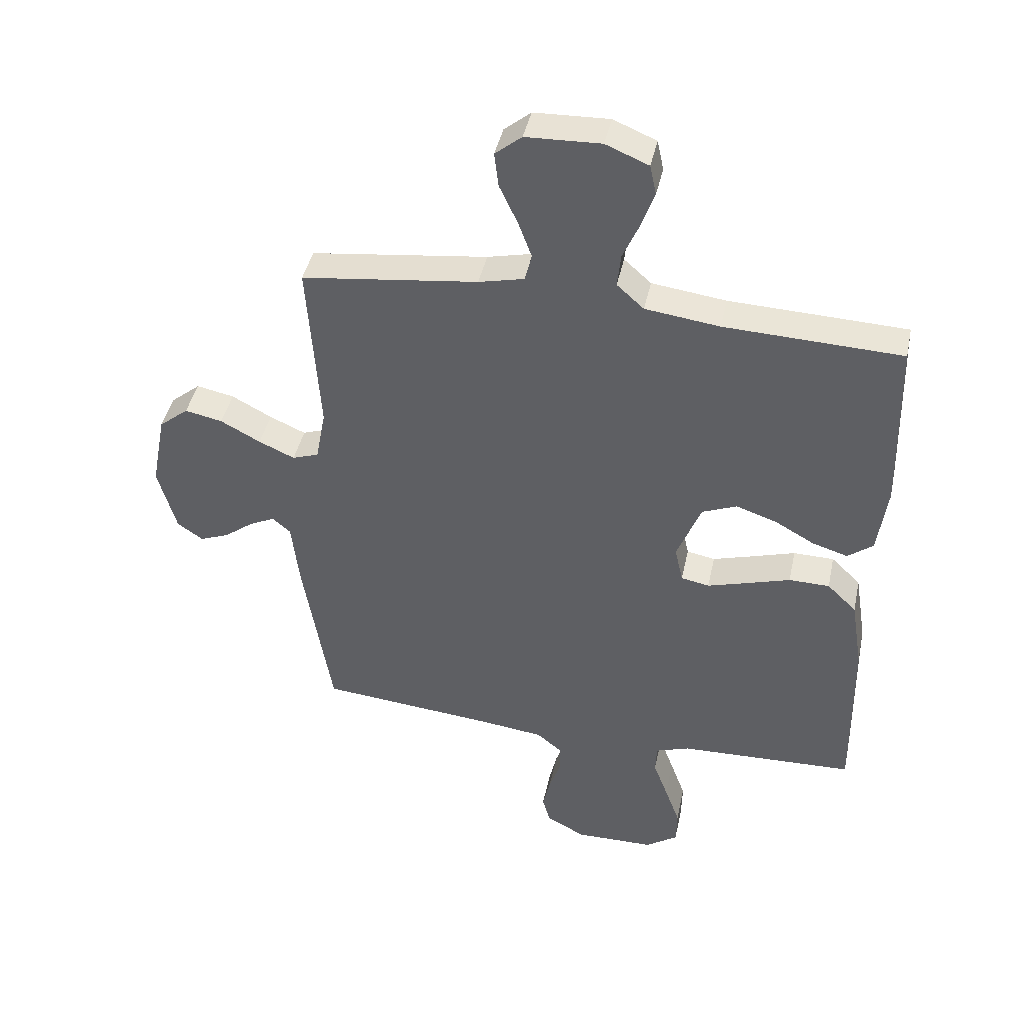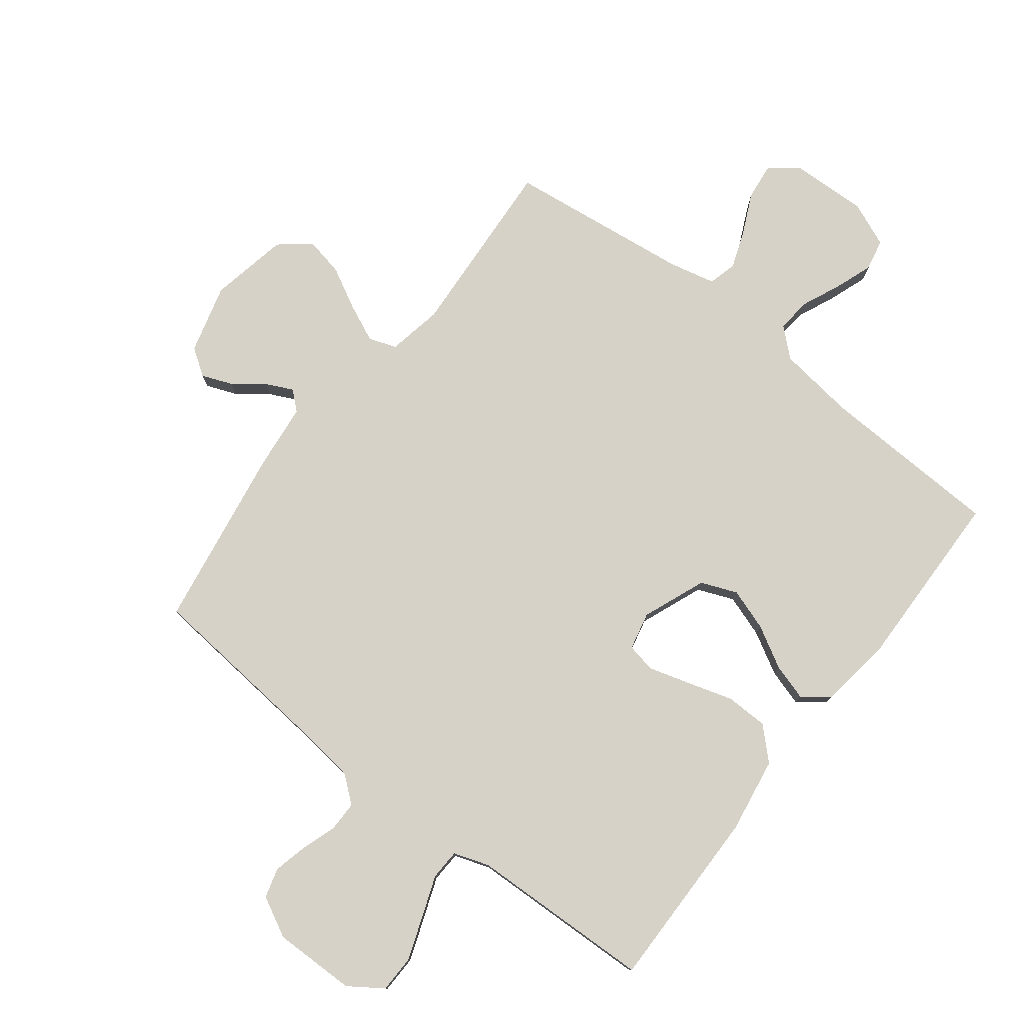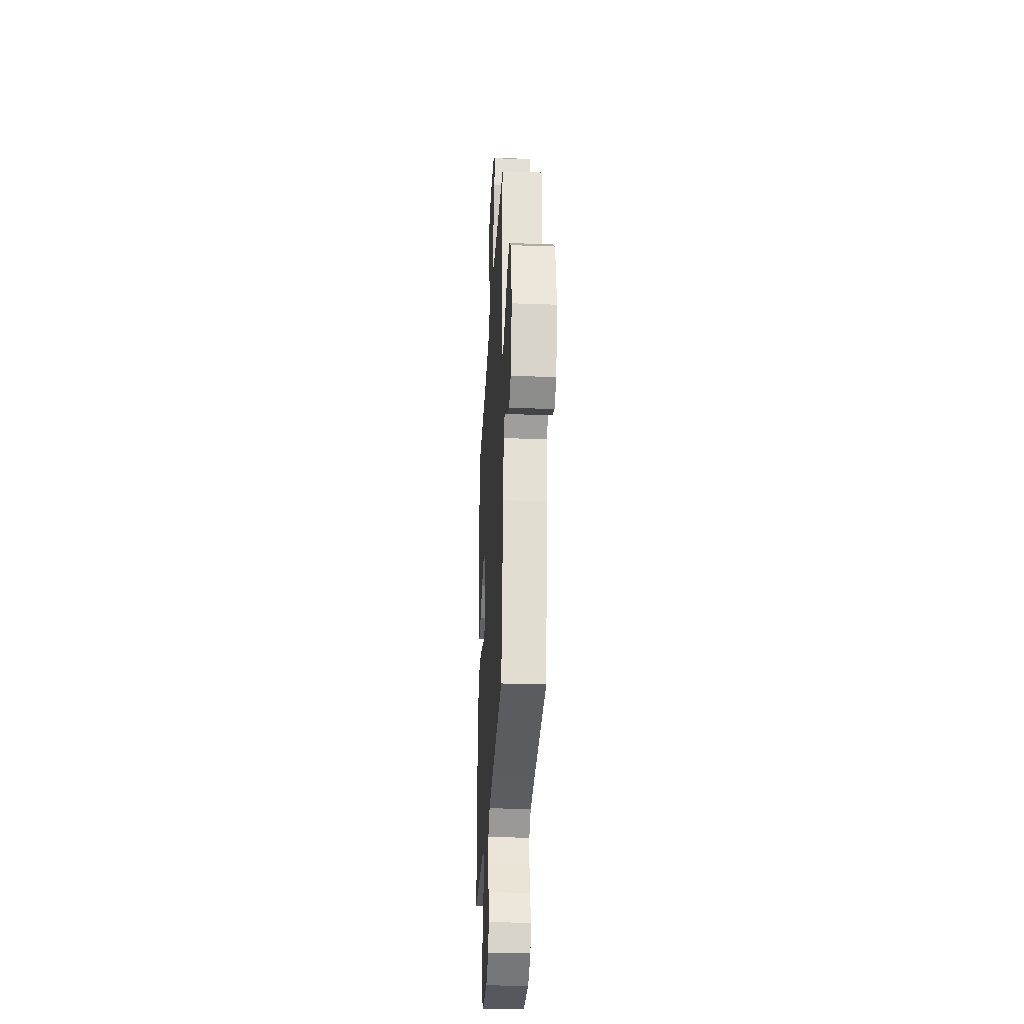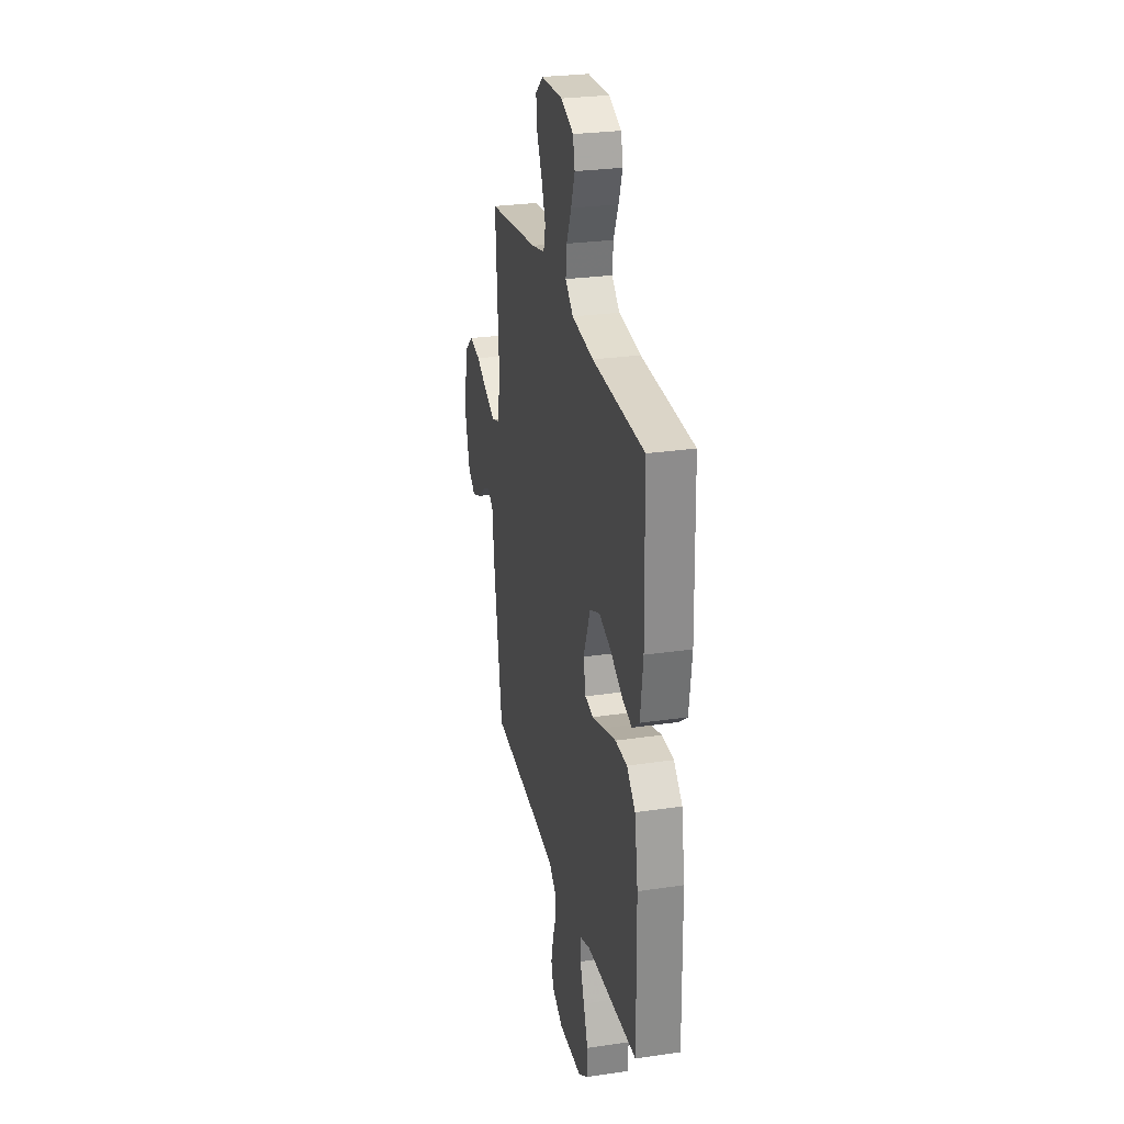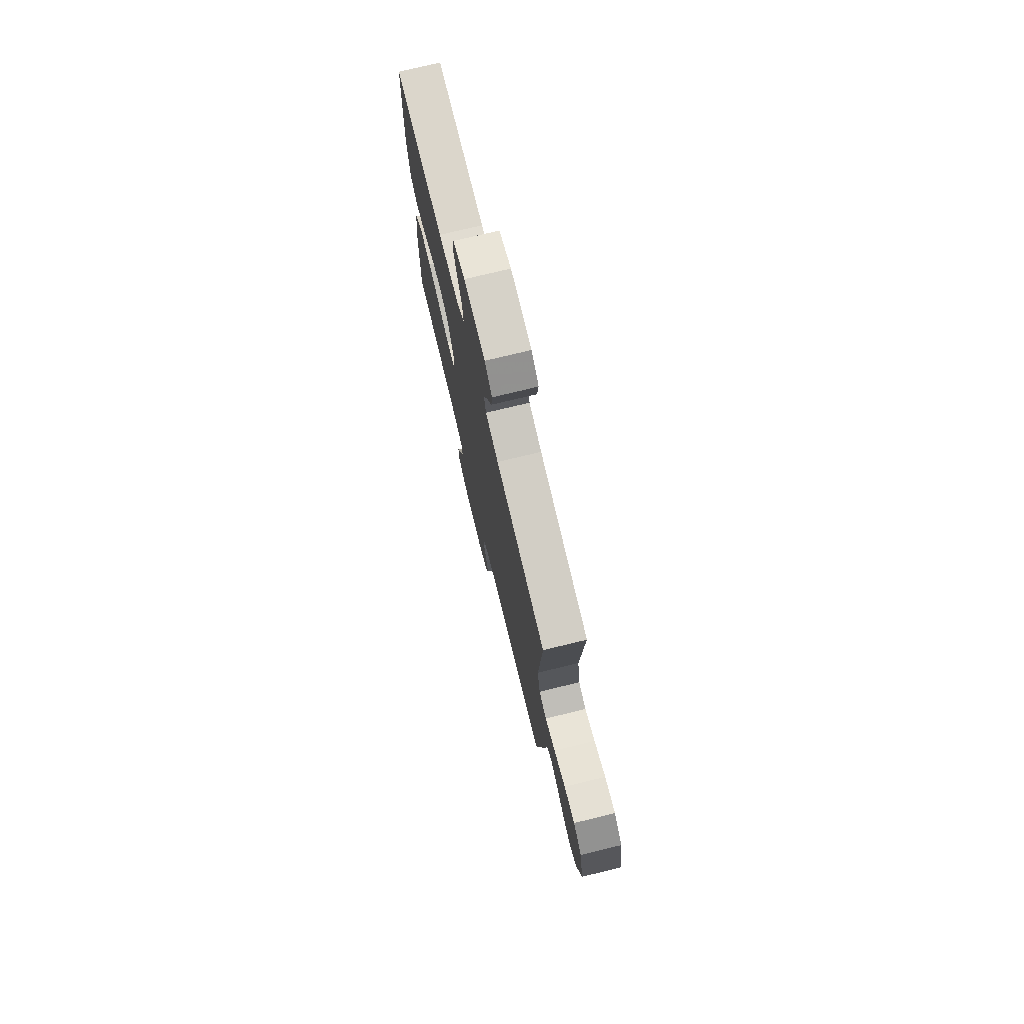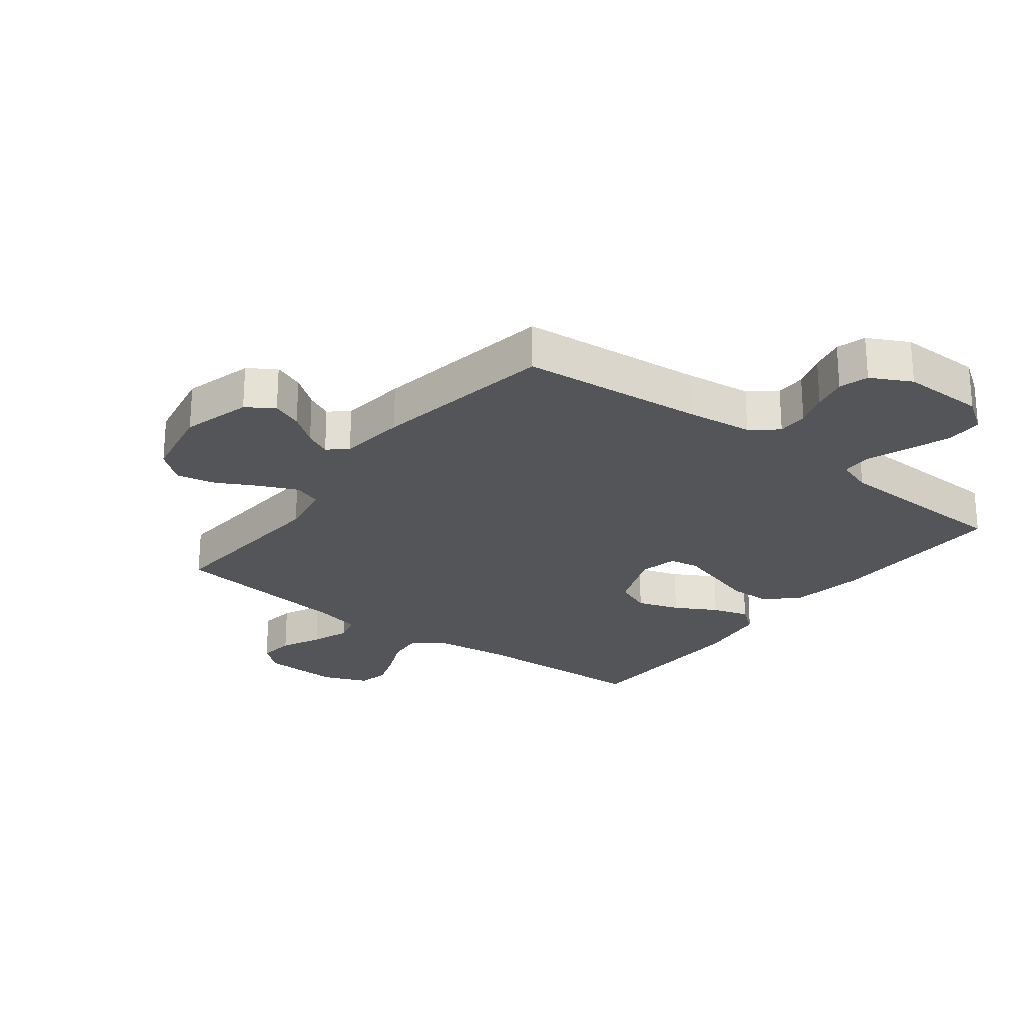
<metadata>
{"format":"obj","ext":"obj","renderer":"f3d","projection":"perspective","resolution":1024,"background":"white","views":[{"elev":42.7,"azim":-168.0,"up":"+Z"},{"elev":78.1,"azim":-142.1,"up":"+Y"},{"elev":-29.7,"azim":87.0,"up":"+Z"},{"elev":27.4,"azim":-102.8,"up":"+Z"},{"elev":75.6,"azim":76.4,"up":"+Z"},{"elev":-24.5,"azim":142.5,"up":"+Y"}]}
</metadata>
<code>
v -0.5 0.07 0.5
v -0.2 0.07 0.511
v -0.074 0.07 0.527
v -0.028 0.07 0.568
v -0.034 0.07 0.625
v -0.062 0.07 0.689
v -0.084 0.07 0.751
v -0.073 0.07 0.802
v 0 0.07 0.832
v 0.127 0.07 0.827
v 0.172 0.07 0.79
v 0.165 0.07 0.731
v 0.134 0.07 0.665
v 0.111 0.07 0.603
v 0.123 0.07 0.556
v 0.2 0.07 0.538
v 0.5 0.07 0.5
v 0.48 0.07 0.2
v 0.497 0.07 0.11
v 0.542 0.07 0.094
v 0.603 0.07 0.121
v 0.671 0.07 0.157
v 0.735 0.07 0.17
v 0.785 0.07 0.129
v 0.81 0.07 0
v 0.779 0.07 -0.113
v 0.735 0.07 -0.143
v 0.685 0.07 -0.123
v 0.635 0.07 -0.085
v 0.592 0.07 -0.064
v 0.561 0.07 -0.091
v 0.549 0.07 -0.2
v 0.5 0.07 -0.5
v 0.2 0.07 -0.527
v 0.091 0.07 -0.54
v 0.048 0.07 -0.575
v 0.048 0.07 -0.625
v 0.067 0.07 -0.681
v 0.08 0.07 -0.738
v 0.066 0.07 -0.786
v 0 0.07 -0.82
v -0.135 0.07 -0.818
v -0.19 0.07 -0.78
v -0.191 0.07 -0.719
v -0.165 0.07 -0.648
v -0.14 0.07 -0.581
v -0.142 0.07 -0.531
v -0.2 0.07 -0.511
v -0.5 0.07 -0.5
v -0.495 0.07 -0.2
v -0.475 0.07 -0.077
v -0.425 0.07 -0.029
v -0.356 0.07 -0.028
v -0.281 0.07 -0.051
v -0.214 0.07 -0.071
v -0.166 0.07 -0.062
v -0.152 0.07 0
v -0.193 0.07 0.104
v -0.252 0.07 0.128
v -0.321 0.07 0.105
v -0.389 0.07 0.067
v -0.449 0.07 0.049
v -0.492 0.07 0.082
v -0.508 0.07 0.2
v -0.5 0 0.5
v -0.2 0 0.511
v -0.074 0 0.527
v -0.028 0 0.568
v -0.034 0 0.625
v -0.062 0 0.689
v -0.084 0 0.751
v -0.073 0 0.802
v 0 0 0.832
v 0.127 0 0.827
v 0.172 0 0.79
v 0.165 0 0.731
v 0.134 0 0.665
v 0.111 0 0.603
v 0.123 0 0.556
v 0.2 0 0.538
v 0.5 0 0.5
v 0.48 0 0.2
v 0.497 0 0.11
v 0.542 0 0.094
v 0.603 0 0.121
v 0.671 0 0.157
v 0.735 0 0.17
v 0.785 0 0.129
v 0.81 0 0
v 0.779 0 -0.113
v 0.735 0 -0.143
v 0.685 0 -0.123
v 0.635 0 -0.085
v 0.592 0 -0.064
v 0.561 0 -0.091
v 0.549 0 -0.2
v 0.5 0 -0.5
v 0.2 0 -0.527
v 0.091 0 -0.54
v 0.048 0 -0.575
v 0.048 0 -0.625
v 0.067 0 -0.681
v 0.08 0 -0.738
v 0.066 0 -0.786
v 0 0 -0.82
v -0.135 0 -0.818
v -0.19 0 -0.78
v -0.191 0 -0.719
v -0.165 0 -0.648
v -0.14 0 -0.581
v -0.142 0 -0.531
v -0.2 0 -0.511
v -0.5 0 -0.5
v -0.495 0 -0.2
v -0.475 0 -0.077
v -0.425 0 -0.029
v -0.356 0 -0.028
v -0.281 0 -0.051
v -0.214 0 -0.071
v -0.166 0 -0.062
v -0.152 0 0
v -0.193 0 0.104
v -0.252 0 0.128
v -0.321 0 0.105
v -0.389 0 0.067
v -0.449 0 0.049
v -0.492 0 0.082
v -0.508 0 0.2
f 63 64 1 2
f 60 61 62 63
f 59 60 63 2
f 58 59 2 3
f 57 58 3 4
f 51 52 53 54
f 51 54 55
f 48 49 50 51
f 47 48 51 55
f 43 44 45 46
f 41 42 43 46
f 41 46 47
f 37 38 39 40
f 37 40 41 47
f 31 32 33 34
f 31 34 35
f 26 27 28 29
f 26 29 30
f 25 26 30
f 24 25 30
f 21 22 23 24
f 20 21 24 30
f 19 20 30 31
f 16 17 18
f 15 16 18 19
f 10 11 12 13
f 10 13 14
f 9 10 14
f 8 9 14 15
f 5 6 7 8
f 37 47 55 56
f 36 37 56 57
f 35 36 57 4
f 15 19 31 35
f 5 8 15
f 4 5 15 35
f 66 65 128 127
f 127 126 125 124
f 66 127 124 123
f 67 66 123 122
f 68 67 122 121
f 118 117 116 115
f 119 118 115
f 115 114 113 112
f 119 115 112 111
f 110 109 108 107
f 110 107 106 105
f 111 110 105
f 104 103 102 101
f 111 105 104 101
f 98 97 96 95
f 99 98 95
f 93 92 91 90
f 94 93 90
f 94 90 89
f 94 89 88
f 88 87 86 85
f 94 88 85 84
f 95 94 84 83
f 82 81 80
f 83 82 80 79
f 77 76 75 74
f 78 77 74
f 78 74 73
f 79 78 73 72
f 72 71 70 69
f 120 119 111 101
f 121 120 101 100
f 68 121 100 99
f 99 95 83 79
f 79 72 69
f 99 79 69 68
f 1 65 66 2
f 2 66 67 3
f 3 67 68 4
f 4 68 69 5
f 5 69 70 6
f 6 70 71 7
f 7 71 72 8
f 8 72 73 9
f 9 73 74 10
f 10 74 75 11
f 11 75 76 12
f 12 76 77 13
f 13 77 78 14
f 14 78 79 15
f 15 79 80 16
f 16 80 81 17
f 17 81 82 18
f 18 82 83 19
f 19 83 84 20
f 20 84 85 21
f 21 85 86 22
f 22 86 87 23
f 23 87 88 24
f 24 88 89 25
f 25 89 90 26
f 26 90 91 27
f 27 91 92 28
f 28 92 93 29
f 29 93 94 30
f 30 94 95 31
f 31 95 96 32
f 32 96 97 33
f 33 97 98 34
f 34 98 99 35
f 35 99 100 36
f 36 100 101 37
f 37 101 102 38
f 38 102 103 39
f 39 103 104 40
f 40 104 105 41
f 41 105 106 42
f 42 106 107 43
f 43 107 108 44
f 44 108 109 45
f 45 109 110 46
f 46 110 111 47
f 47 111 112 48
f 48 112 113 49
f 49 113 114 50
f 50 114 115 51
f 51 115 116 52
f 52 116 117 53
f 53 117 118 54
f 54 118 119 55
f 55 119 120 56
f 56 120 121 57
f 57 121 122 58
f 58 122 123 59
f 59 123 124 60
f 60 124 125 61
f 61 125 126 62
f 62 126 127 63
f 63 127 128 64
f 64 128 65 1

</code>
